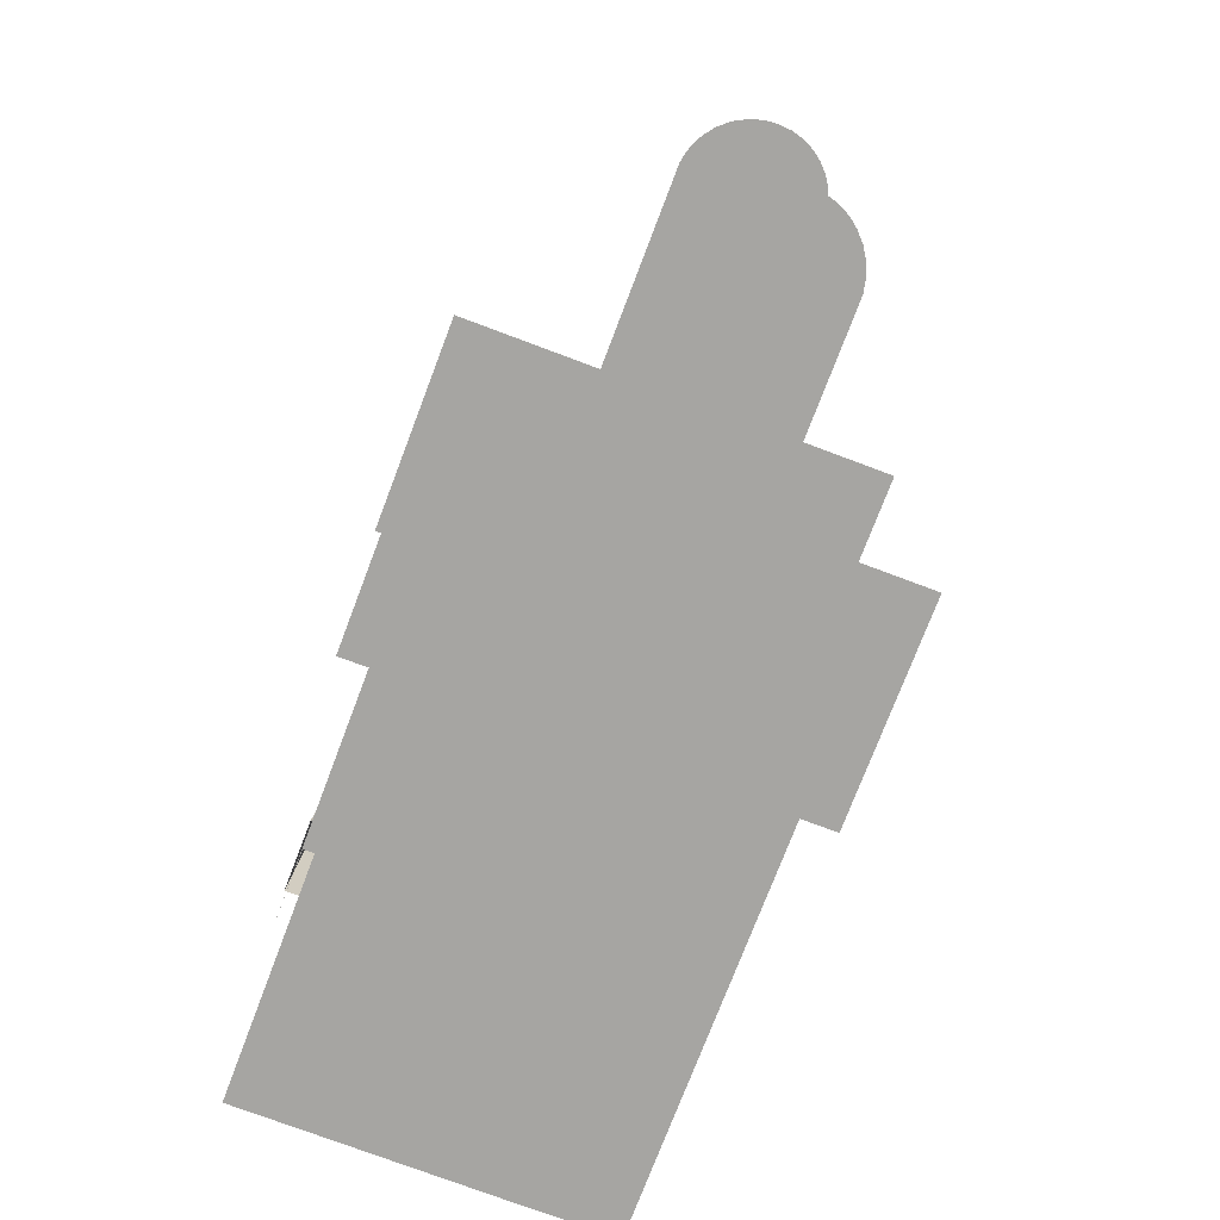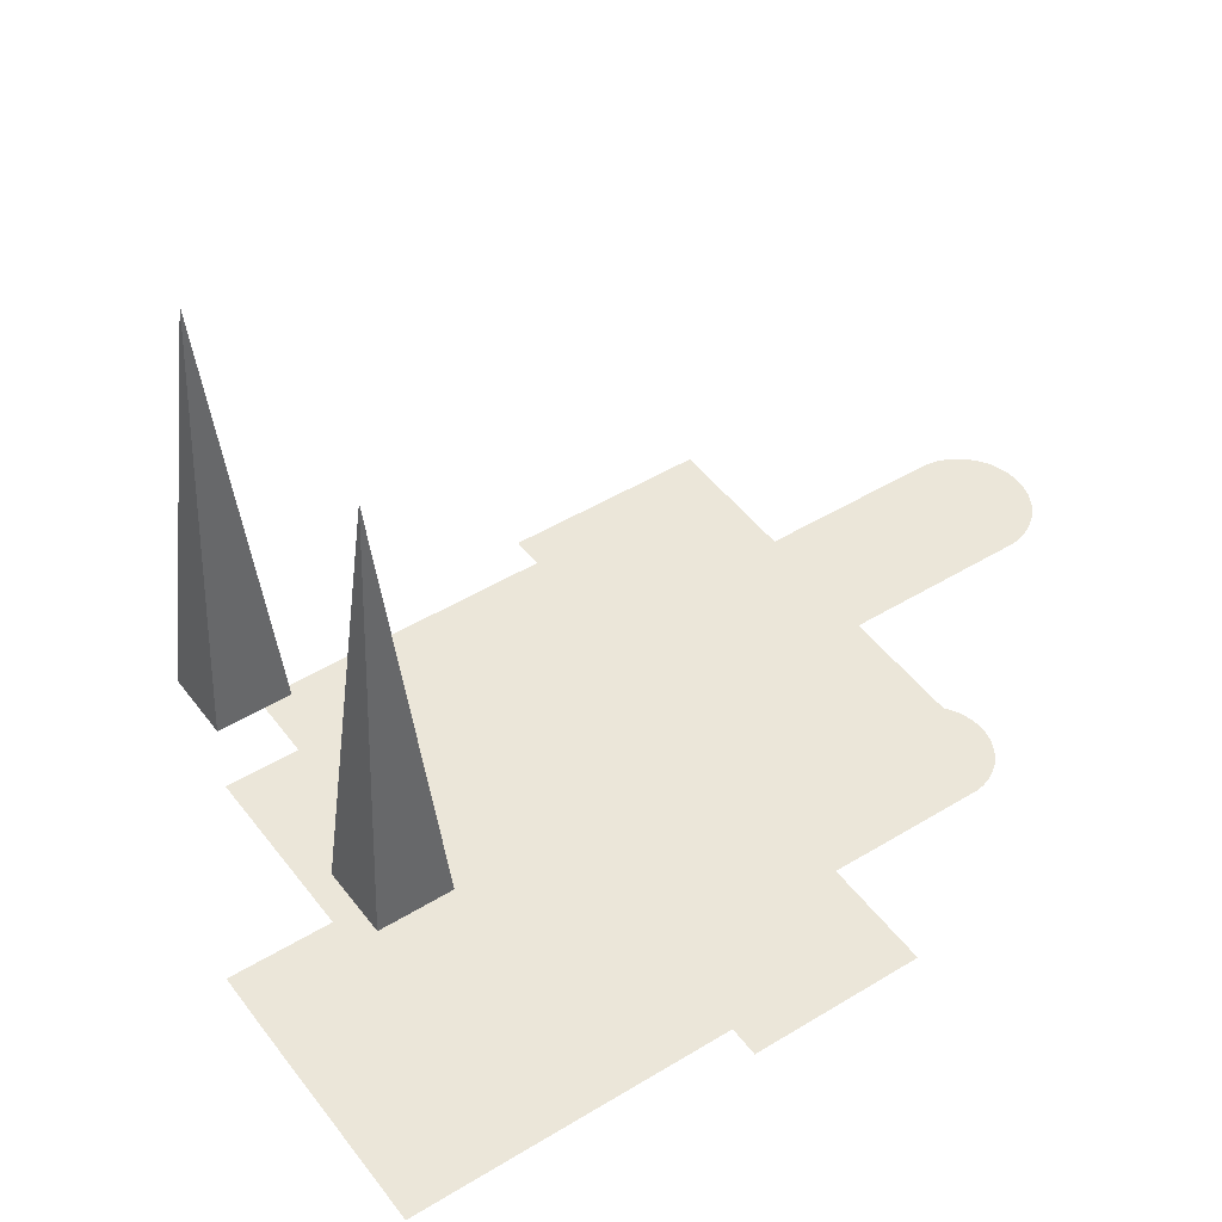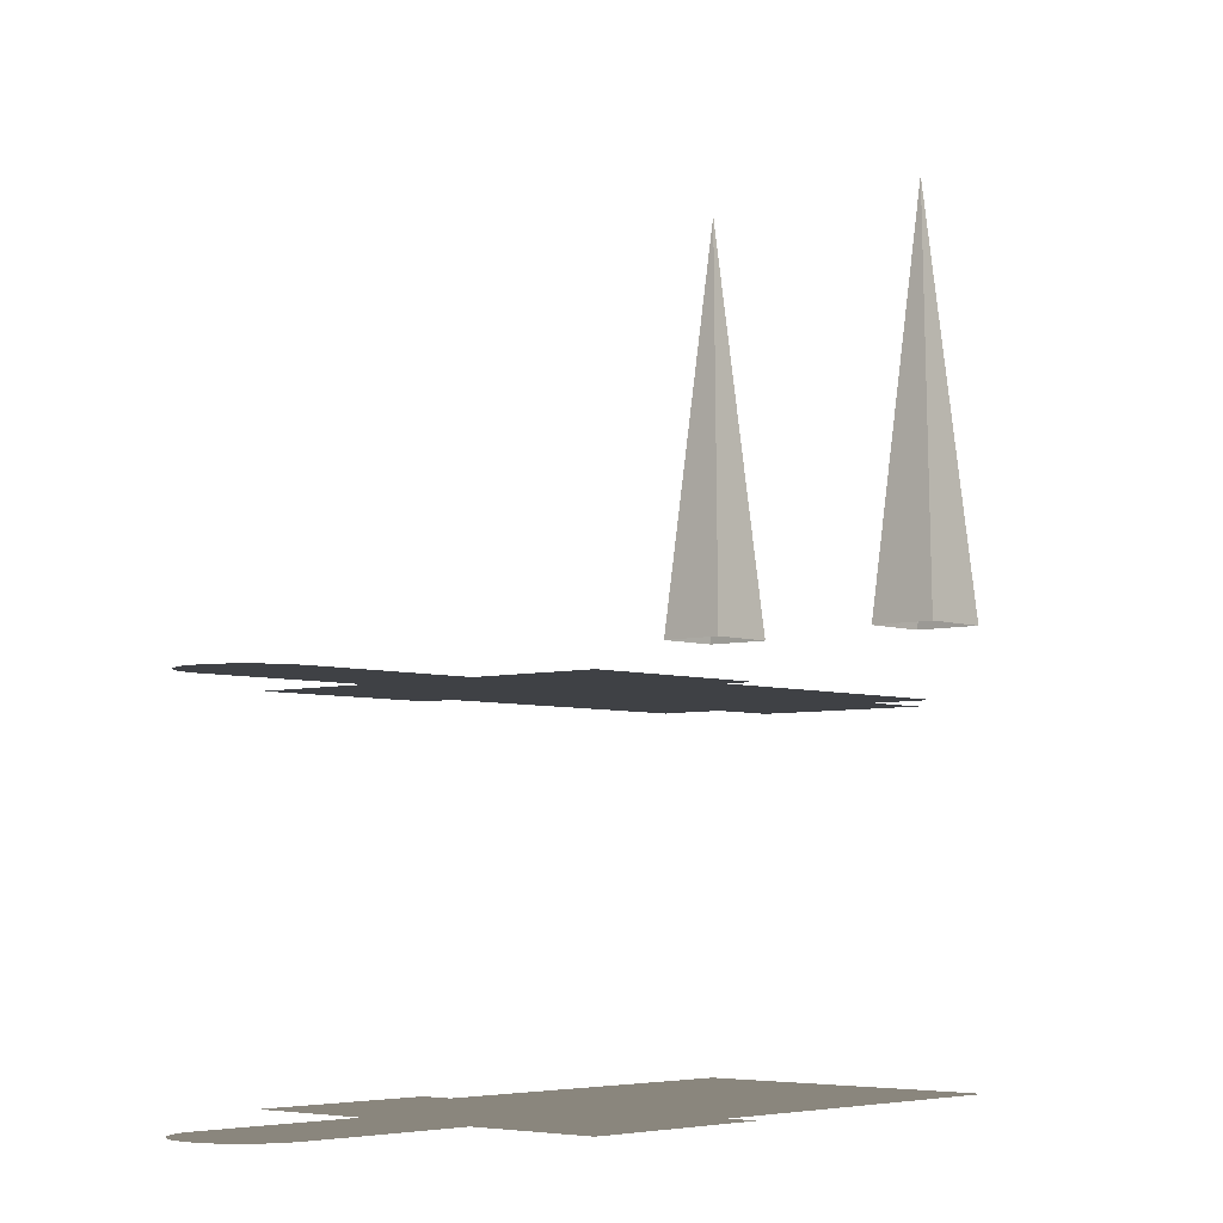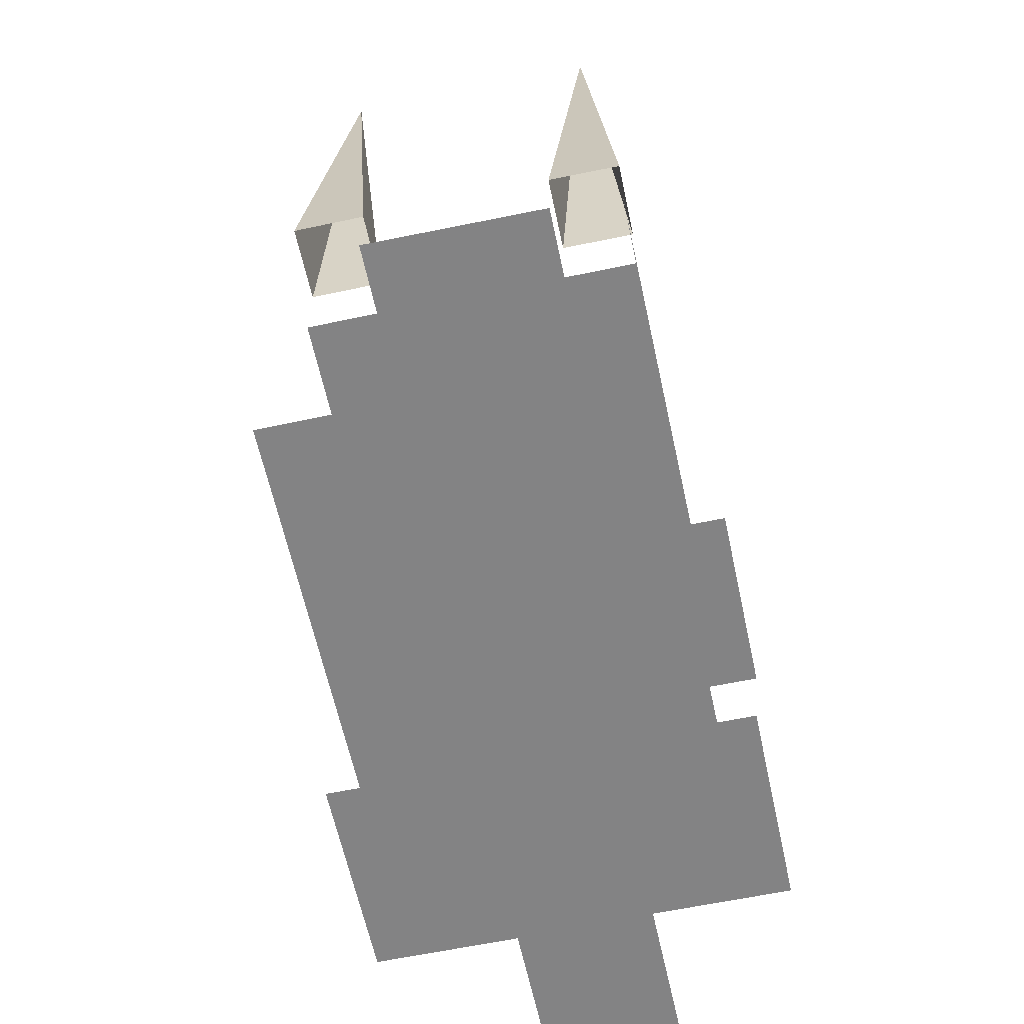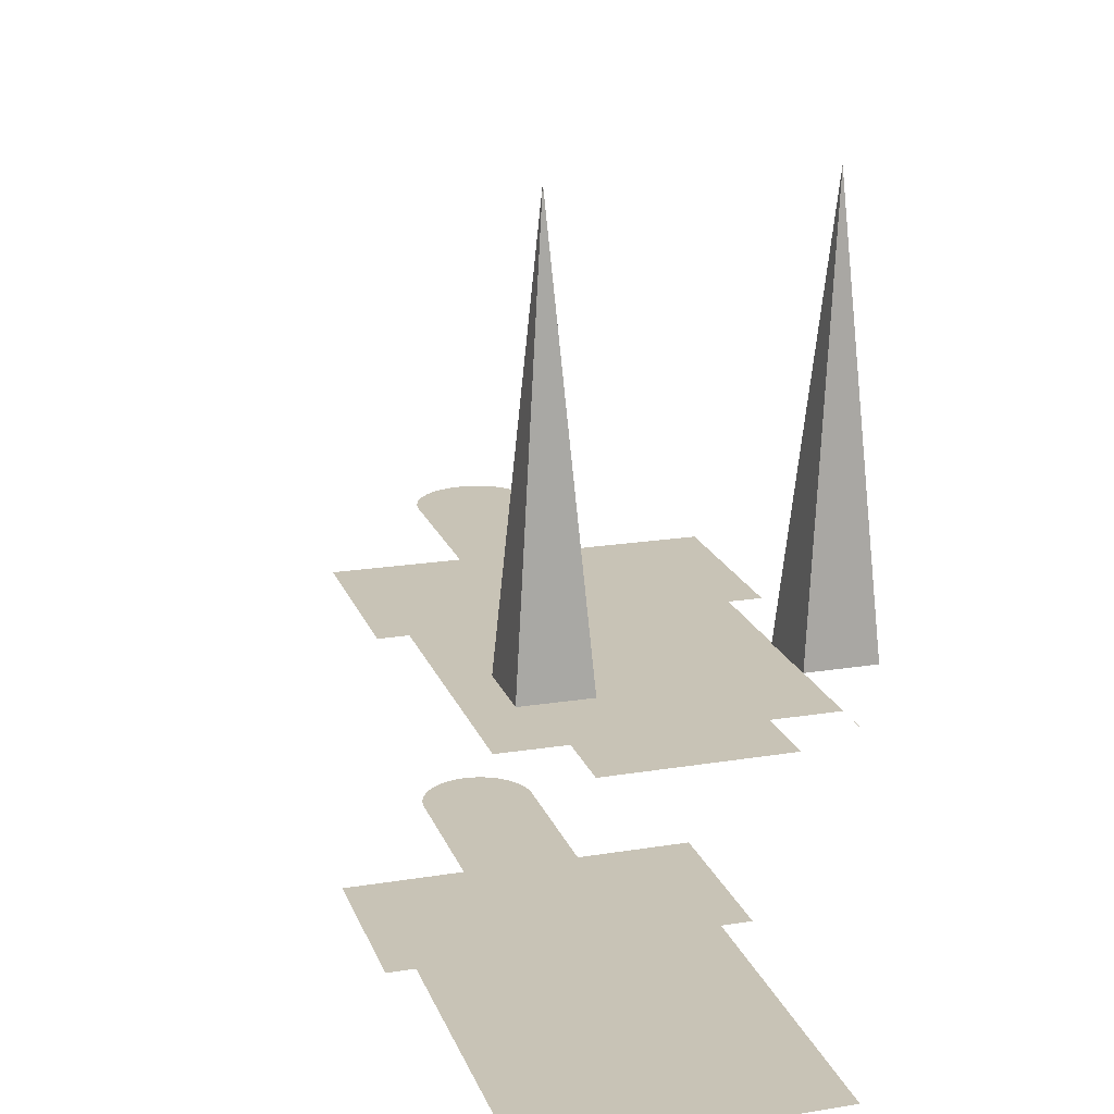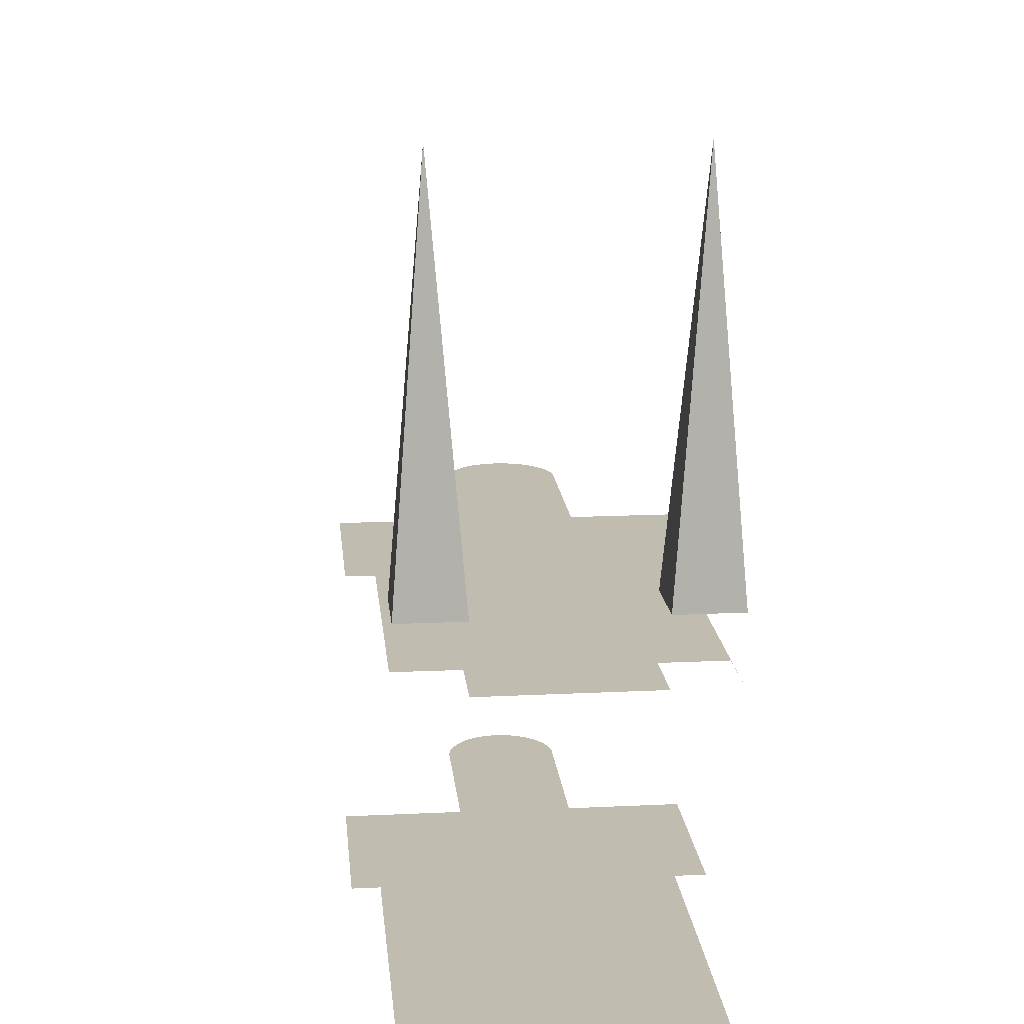
<metadata>
{"format":"obj","ext":"obj","renderer":"f3d","projection":"perspective","resolution":1024,"background":"white","views":[{"elev":-73.8,"azim":41.5,"up":"+Z"},{"elev":46.8,"azim":-62.6,"up":"+Z"},{"elev":-5.3,"azim":104.2,"up":"+Z"},{"elev":-61.1,"azim":-105.7,"up":"+Z"},{"elev":19.4,"azim":-134.8,"up":"+Z"},{"elev":16.4,"azim":-123.4,"up":"+Z"}]}
</metadata>
<code>
o geometryt000010000010000110010110000110000110100000110000st122_
v 790.3 -287.2 475.9
v 797.8 -291.2 475.9
v 796 -285.6 525.9
v 797.8 -291.2 475.9
v 801.6 -284 475.9
v 796 -285.6 525.9
v 801.6 -284 475.9
v 794.1 -280 475.9
v 796 -285.6 525.9
v 794.1 -280 475.9
v 790.3 -287.2 475.9
v 796 -285.6 525.9
v 776.4 -313.7 475.9
v 784 -317.6 475.9
v 782.1 -312 525.9
v 784 -317.6 475.9
v 787.8 -310.3 475.9
v 782.1 -312 525.9
v 787.8 -310.3 475.9
v 780.3 -306.4 475.9
v 782.1 -312 525.9
v 780.3 -306.4 475.9
v 776.4 -313.7 475.9
v 782.1 -312 525.9
v 776.4 -313.7 425.4
v 780.3 -306.4 425.4
v 784 -317.6 425.4
v 814.2 -333.7 425.4
v 787.8 -310.3 425.4
v 787 -311.8 425.4
v 795.8 -290.1 425.4
v 790.3 -287.2 425.4
v 797.8 -291.2 425.4
v 796 -285.6 425.4
v 794.1 -280 425.4
v 801.6 -284 425.4
v 797 -288.8 425.4
v 832.3 -300.1 425.4
v 812.3 -337.3 425.4
v 832.7 -348.1 425.4
v 847 -321.5 425.4
v 839.8 -334.7 425.4
v 834 -296.8 425.4
v 854.4 -307.6 425.4
v 858.7 -344.7 425.4
v 865.7 -331.4 425.4
v 859.3 -344.9 425.4
v 860 -345.1 425.4
v 861.4 -345.2 425.4
v 860.7 -345.2 425.4
v 865.4 -344.2 425.4
v 862.1 -345.2 425.4
v 868.2 -341.2 425.4
v 866.8 -332.2 425.4
v 868.8 -335.8 425.4
v 863.4 -345 425.4
v 864.7 -344.5 425.4
v 866.5 -343.3 425.4
v 867.4 -342.3 425.4
v 867.7 -333.3 425.4
v 868.4 -334.5 425.4
v 869 -338.5 425.4
v 868.7 -339.9 425.4
v 869 -336.5 425.4
v 869 -337.2 425.4
v 869.1 -337.9 425.4
v 814.2 -333.7 467.4
v 782.7 -316.9 467.4
v 776.4 -313.7 467.4
v 795.8 -290.1 467.4
v 780.3 -306.4 467.4
v 781.5 -307.1 467.4
v 790.3 -287.2 467.4
v 787.8 -310.3 467.4
v 784 -317.6 467.4
v 787 -311.8 467.4
v 787.2 -311.6 467.4
v 796.5 -290.5 467.4
v 797.8 -291.2 467.4
v 801 -285.2 467.4
v 801.6 -284 467.4
v 832.3 -300.1 467.4
v 812.3 -337.3 467.4
v 832.7 -348.1 467.4
v 847 -321.5 467.4
v 839.8 -334.7 467.4
v 834 -296.8 467.4
v 854.4 -307.6 467.4
v 858.7 -344.7 467.4
v 865.7 -331.4 467.4
v 859.3 -344.9 467.4
v 860 -345.1 467.4
v 861.4 -345.2 467.4
v 860.7 -345.2 467.4
v 862.1 -345.2 467.4
v 865.4 -344.2 467.4
v 868.2 -341.2 467.4
v 866.8 -332.2 467.4
v 868.8 -335.8 467.4
v 863.4 -345 467.4
v 864.7 -344.5 467.4
v 866.5 -343.3 467.4
v 867.4 -342.3 467.4
v 867.7 -333.3 467.4
v 868.4 -334.5 467.4
v 868.7 -339.9 467.4
v 869 -338.5 467.4
v 869 -337.2 467.4
v 869 -336.5 467.4
v 869.1 -337.9 467.4
f 1 2 3
f 4 5 6
f 7 8 9
f 10 11 12
f 13 14 15
f 22 23 24
f 25 26 27
f 28 25 27
f 26 29 30
f 26 31 29
f 31 26 32
f 30 28 27
f 30 29 28
f 29 31 33
f 29 33 28
f 34 32 35
f 32 34 31
f 34 35 36
f 37 31 34
f 37 34 36
f 33 36 28
f 28 36 38
f 39 28 40
f 28 38 41
f 28 42 40
f 28 41 42
f 43 44 38
f 38 44 41
f 42 41 45
f 41 46 45
f 47 45 46
f 48 47 49
f 47 46 49
f 50 48 49
f 51 52 49
f 51 49 53
f 49 46 54
f 55 49 54
f 53 49 55
f 56 52 51
f 57 56 51
f 58 51 53
f 59 58 53
f 60 55 54
f 60 61 55
f 53 62 63
f 53 55 62
f 64 65 55
f 55 66 62
f 65 66 55
f 31 37 33
f 33 37 36
f 26 30 27
f 67 68 69
f 70 71 72
f 70 73 71
f 74 70 72
f 67 75 68
f 67 76 75
f 77 76 67
f 74 77 67
f 78 70 74
f 79 78 74
f 67 79 74
f 67 80 79
f 81 80 67
f 82 81 67
f 67 83 84
f 82 67 85
f 67 84 86
f 67 86 85
f 87 82 88
f 82 85 88
f 85 86 89
f 85 89 90
f 91 90 89
f 91 92 93
f 93 90 91
f 93 92 94
f 93 95 96
f 93 96 97
f 98 90 93
f 98 93 99
f 93 97 99
f 95 100 96
f 100 101 96
f 96 102 97
f 97 102 103
f 104 98 99
f 105 104 99
f 97 106 107
f 97 107 99
f 108 109 99
f 107 110 99
f 110 108 99
f 16 17 18
f 19 20 21

</code>
